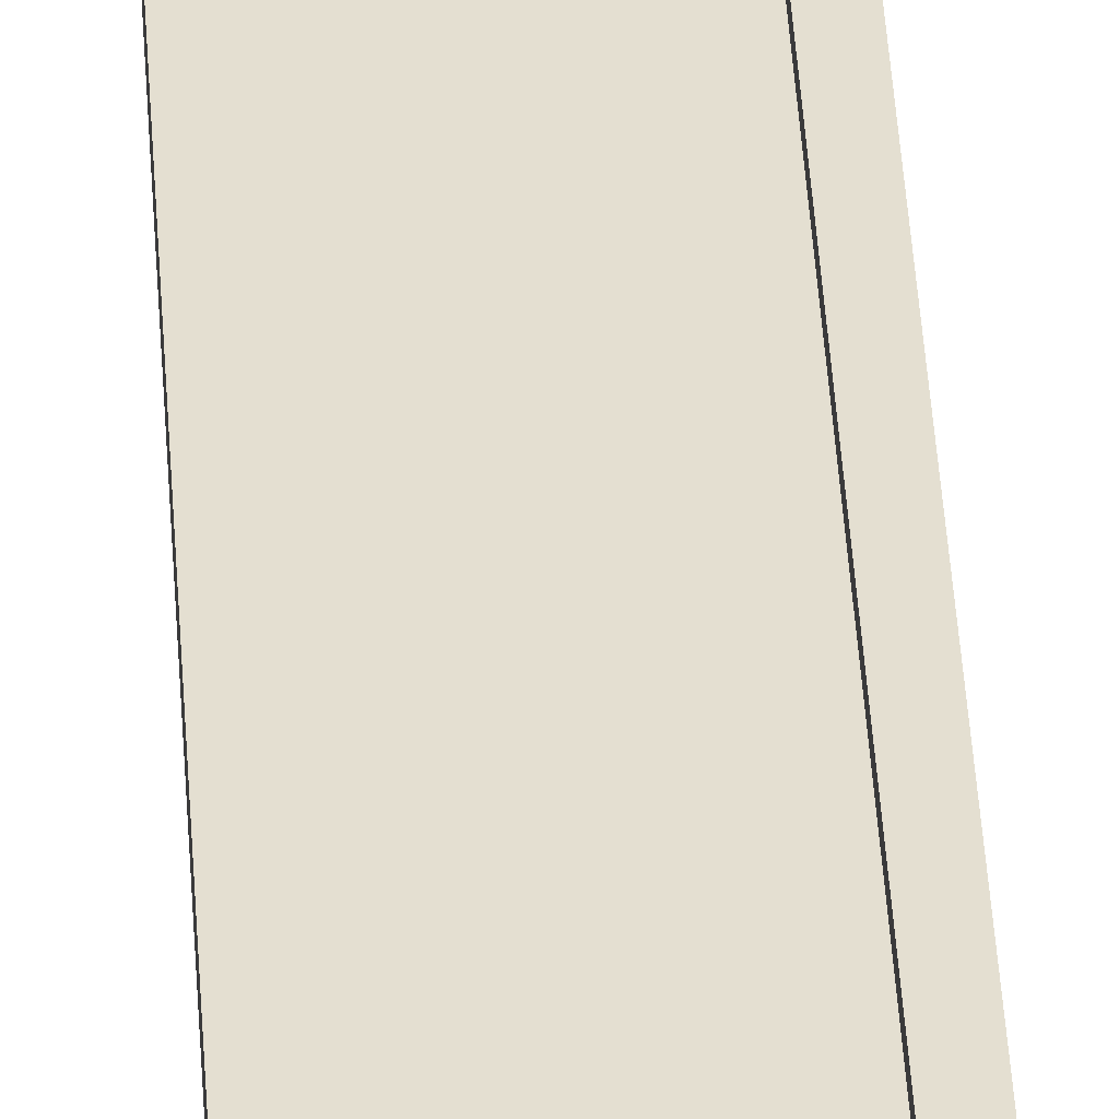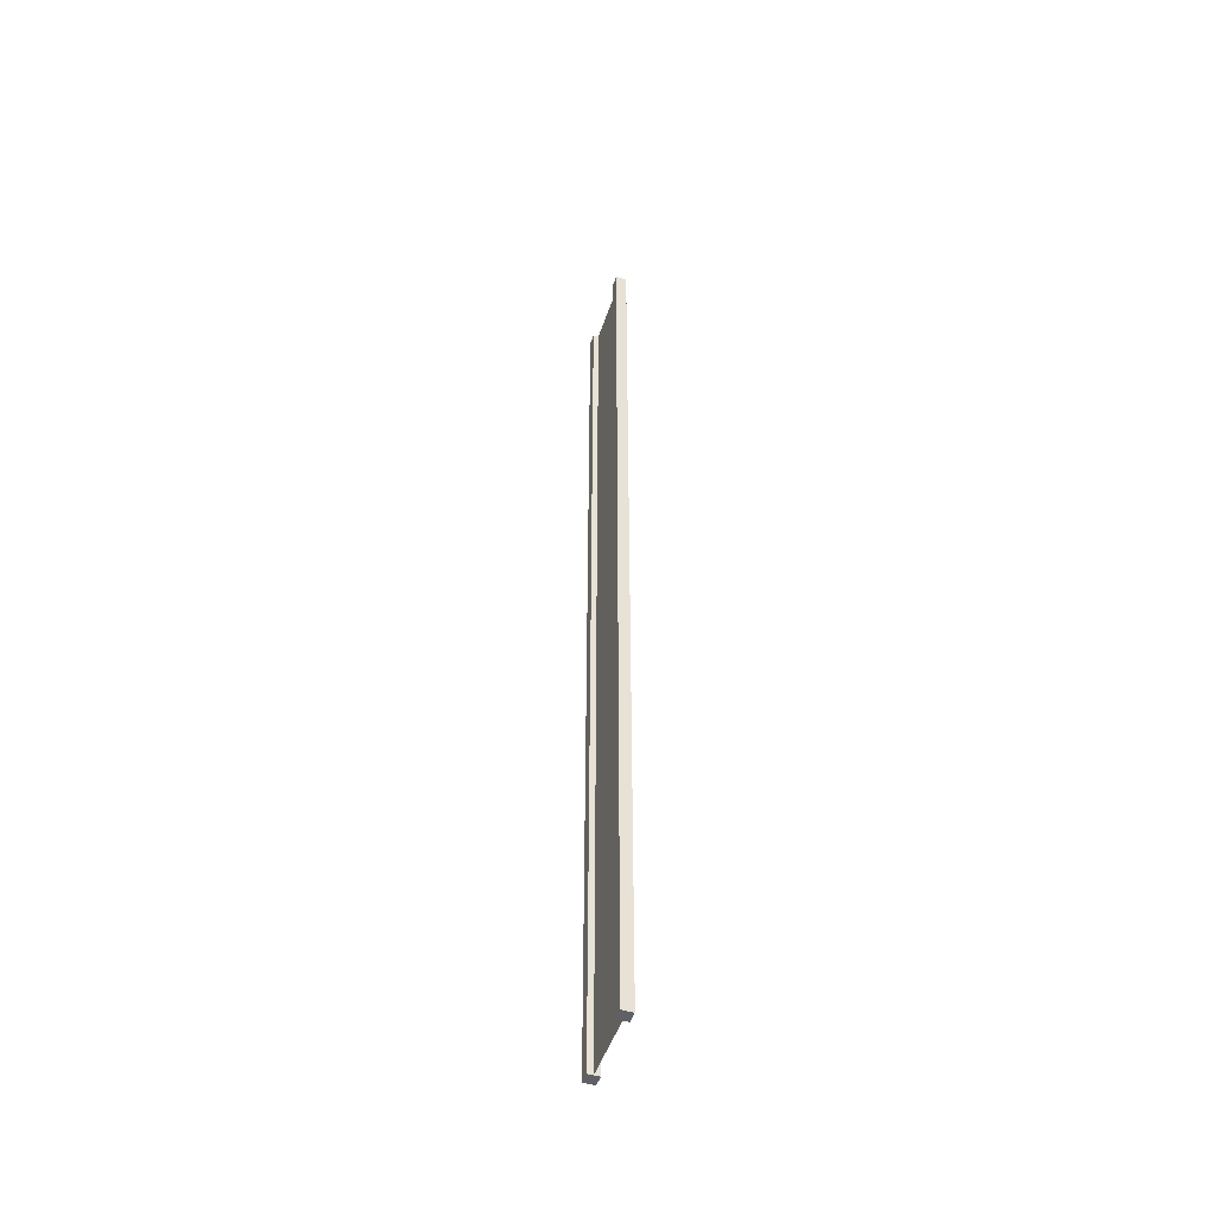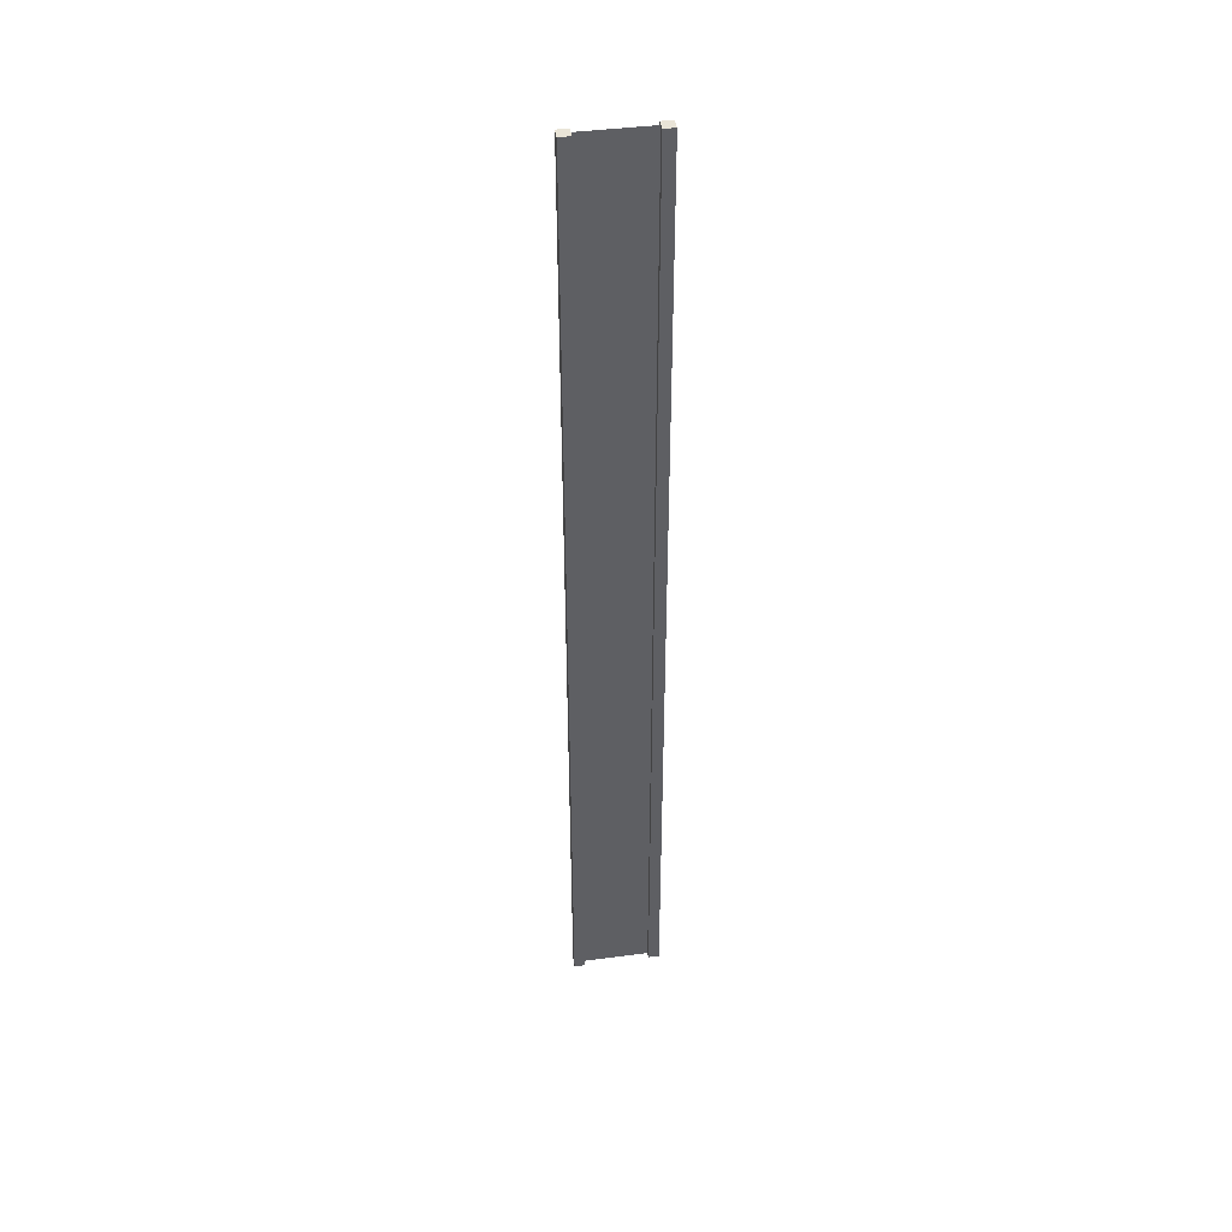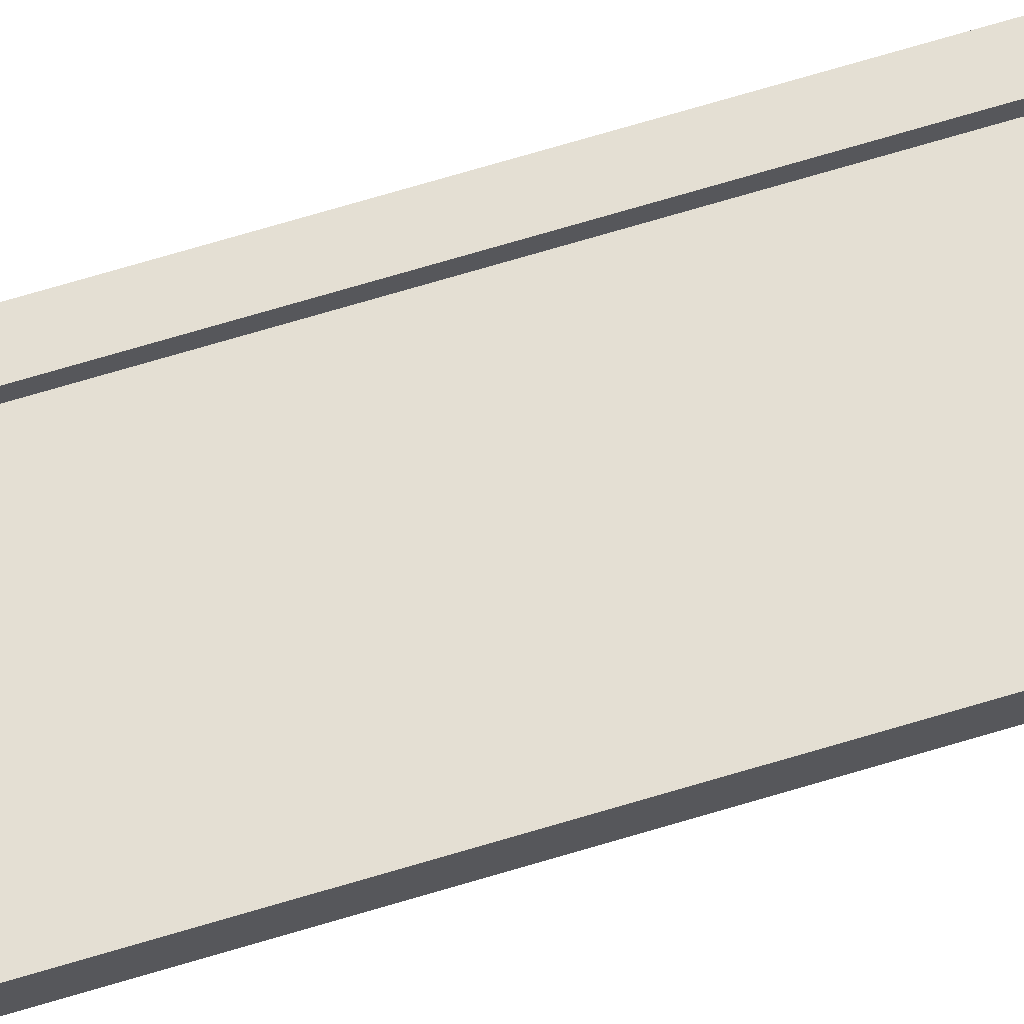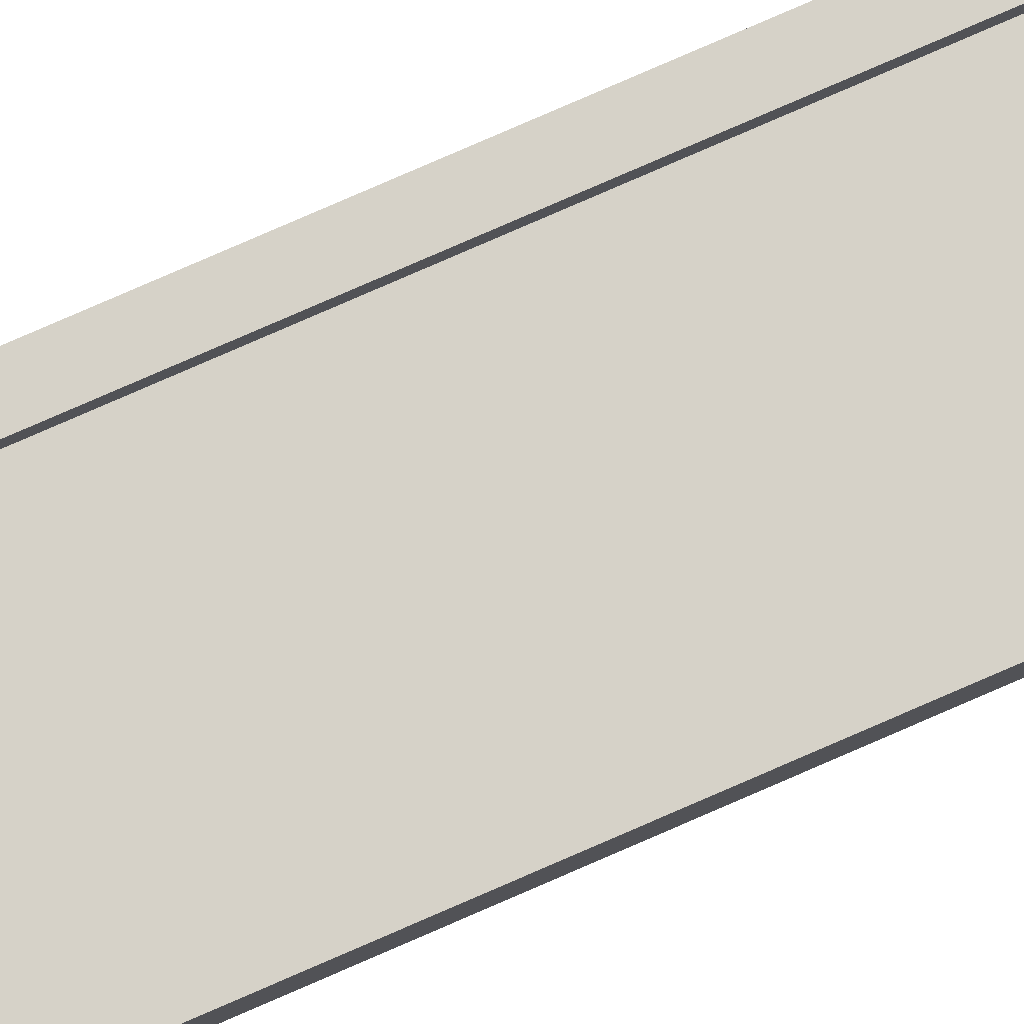
<metadata>
{"format":"obj","ext":"obj","renderer":"f3d","projection":"perspective","resolution":1024,"background":"white","views":[{"elev":36.6,"azim":-3.0,"up":"+Z"},{"elev":-49.4,"azim":-108.3,"up":"+Y"},{"elev":43.3,"azim":171.2,"up":"+Y"},{"elev":66.8,"azim":-107.1,"up":"+Z"},{"elev":78.1,"azim":-113.6,"up":"+Z"}]}
</metadata>
<code>
v 0.75 -3 0.25
v 1 -3 0.25
v 0.75 19 0.25
v 1 19 0.25
v 1 -3 0.25
v 1 -3 -2.384e-07
v 1 19 0.25
v 1 19 -2.384e-07
v 1 -3 -2.384e-07
v 0.75 -3 -1.49e-07
v 1 19 -2.384e-07
v 0.75 19 -1.788e-07
v -1 -3 4.768e-07
v -1 -3 0.25
v -1 19 4.768e-07
v -1 19 0.25
v 0.75 19 0.25
v 1 19 0.25
v 0.75 19 -1.788e-07
v 1 19 -2.384e-07
v 0.75 -3 -1.49e-07
v 1 -3 -2.384e-07
v 0.75 -3 0.25
v 1 -3 0.25
v -0.75 -3 3.874e-07
v -0.75 -3 0.25
v -1 -3 4.768e-07
v -1 -3 0.25
v -0.75 19 4.172e-07
v -0.75 -3 3.874e-07
v -1 19 4.768e-07
v -1 -3 4.768e-07
v -0.75 -3 0.25
v -0.75 19 0.25
v -1 -3 0.25
v -1 19 0.25
v -0.75 19 0.25
v -0.75 19 4.172e-07
v -1 19 0.25
v -1 19 4.768e-07
v 0.75 -3 0.25
v 0.75 19 0.25
v 0.75 -3 -1.49e-07
v 0.75 19 -1.788e-07
v -0.75 19 0.25
v -0.75 -3 0.25
v -0.75 19 4.172e-07
v -0.75 -3 3.874e-07
v 0.75 -3 0.125
v 0.75 19 0.125
v -0.75 -3 0.125
v -0.75 19 0.125
g submesh0
f 1 2 3
f 2 4 3
f 5 6 7
f 6 8 7
f 9 10 11
f 10 12 11
f 13 14 15
f 14 16 15
f 17 18 19
f 18 20 19
f 21 22 23
f 22 24 23
f 25 26 27
f 26 28 27
f 29 30 31
f 30 32 31
f 33 34 35
f 34 36 35
f 37 38 39
f 38 40 39
f 41 42 43
f 42 44 43
f 45 46 47
f 46 48 47
g submesh1
f 49 50 51
f 50 52 51

</code>
